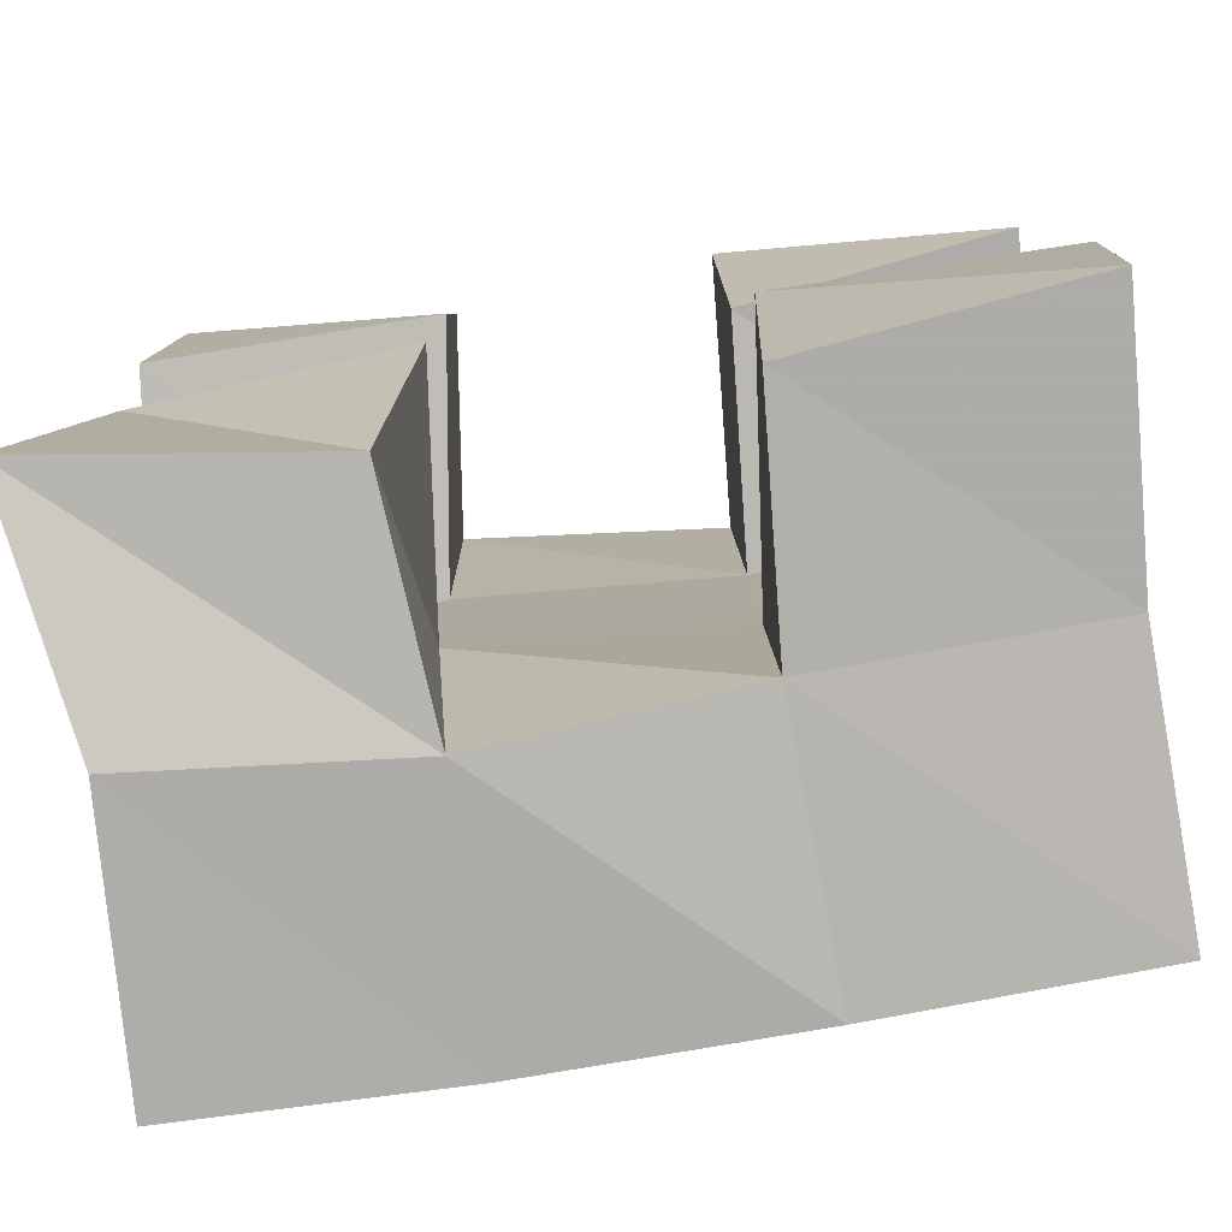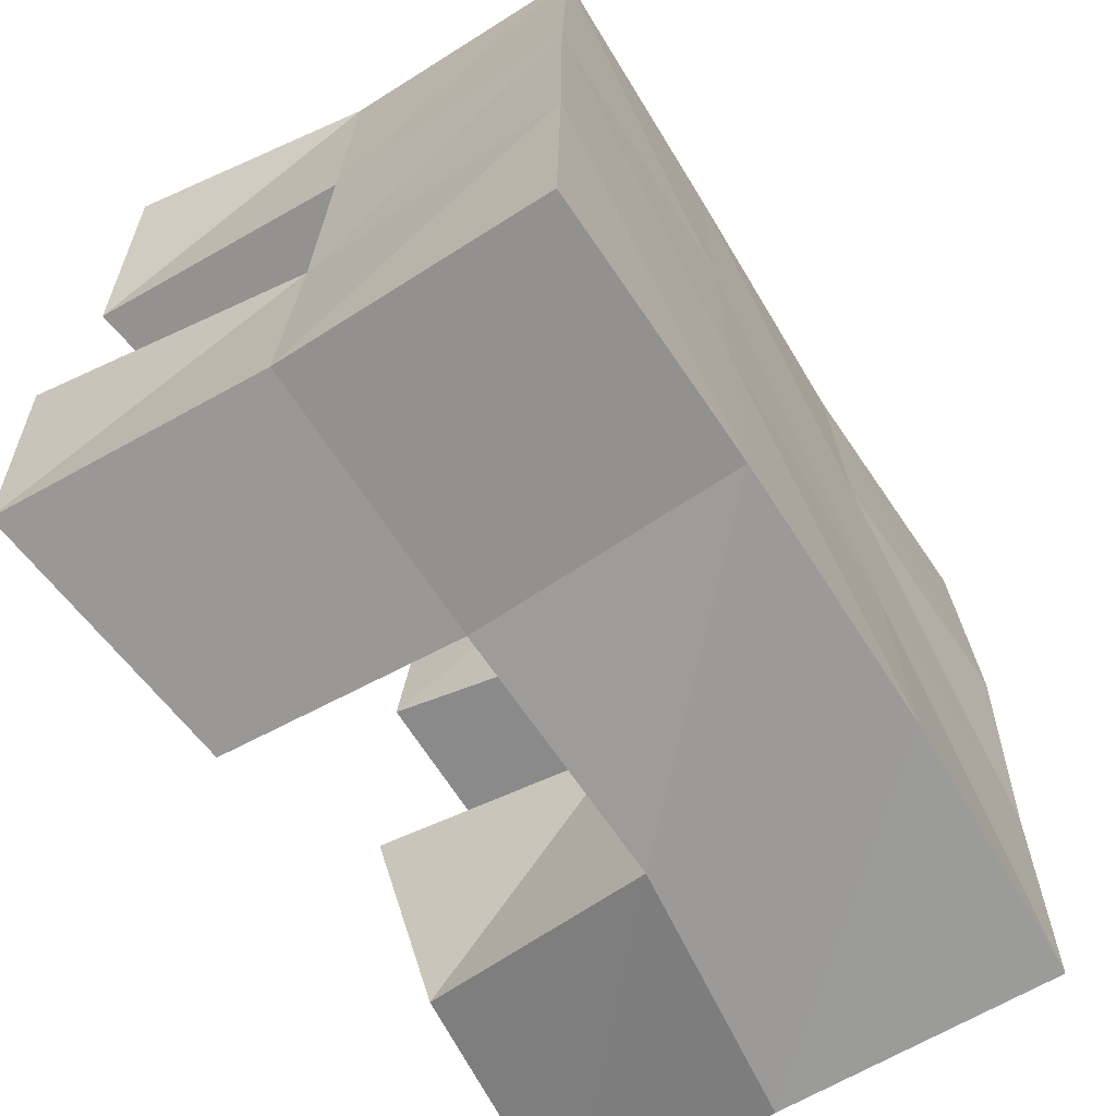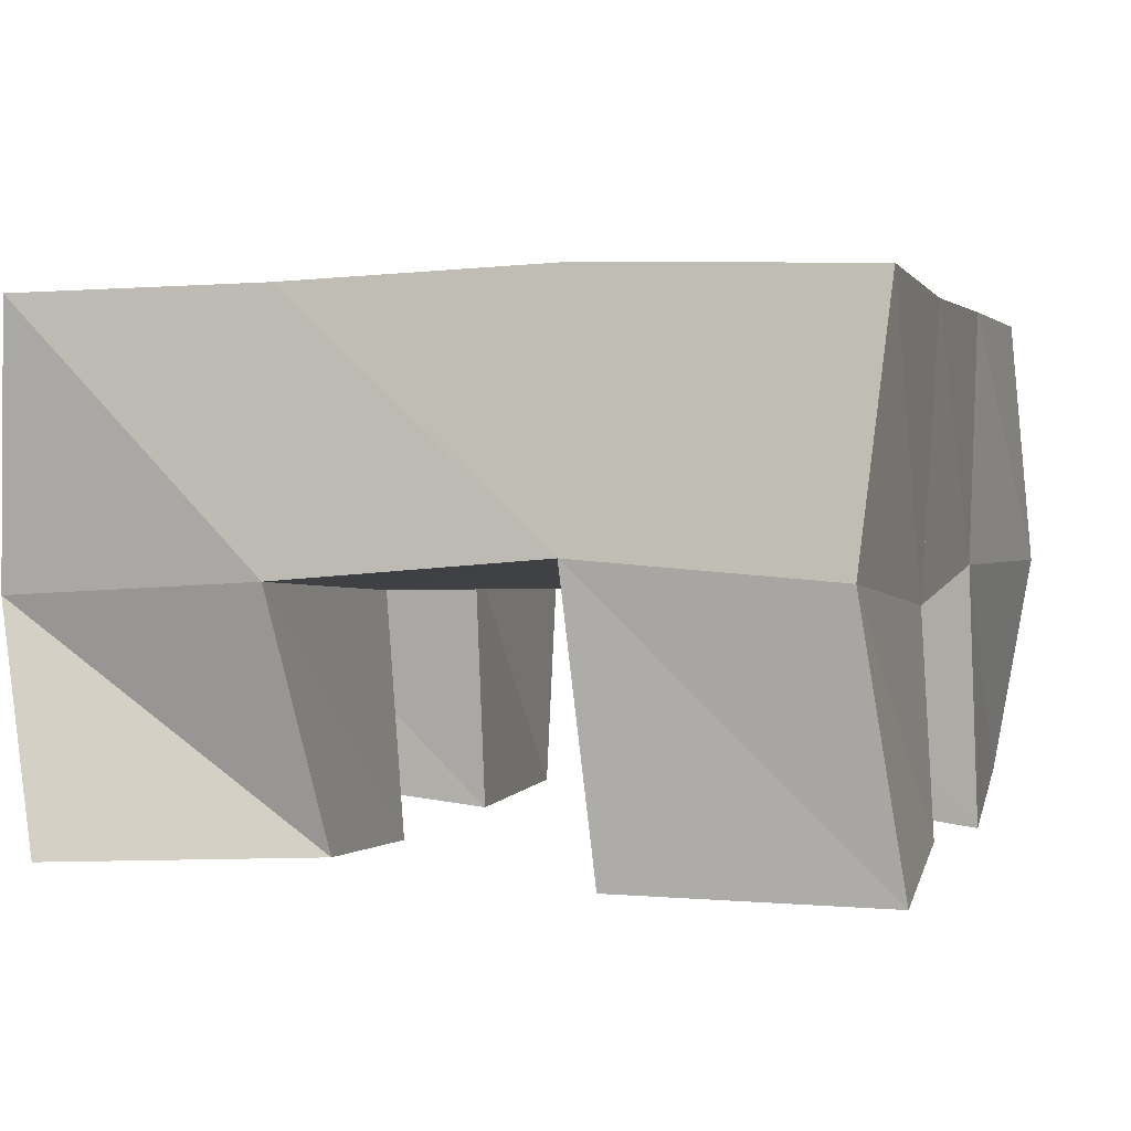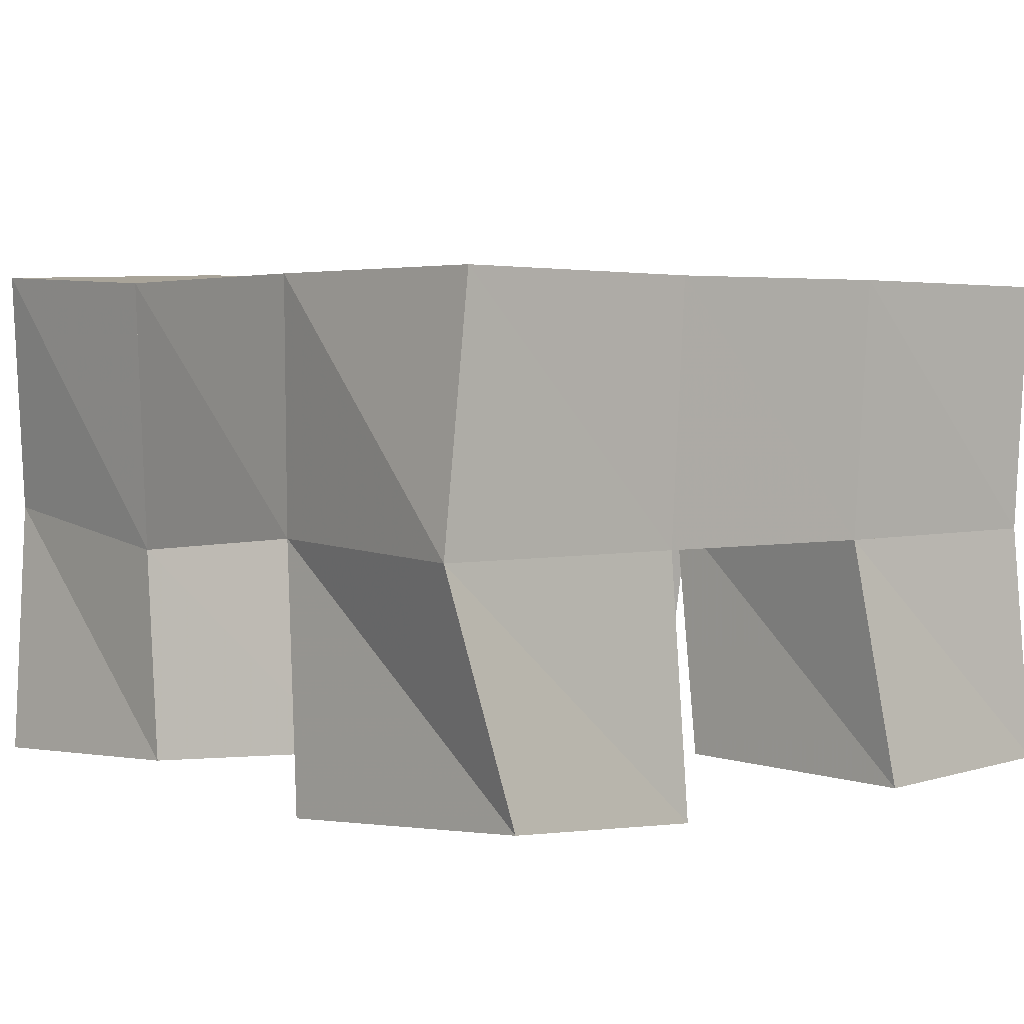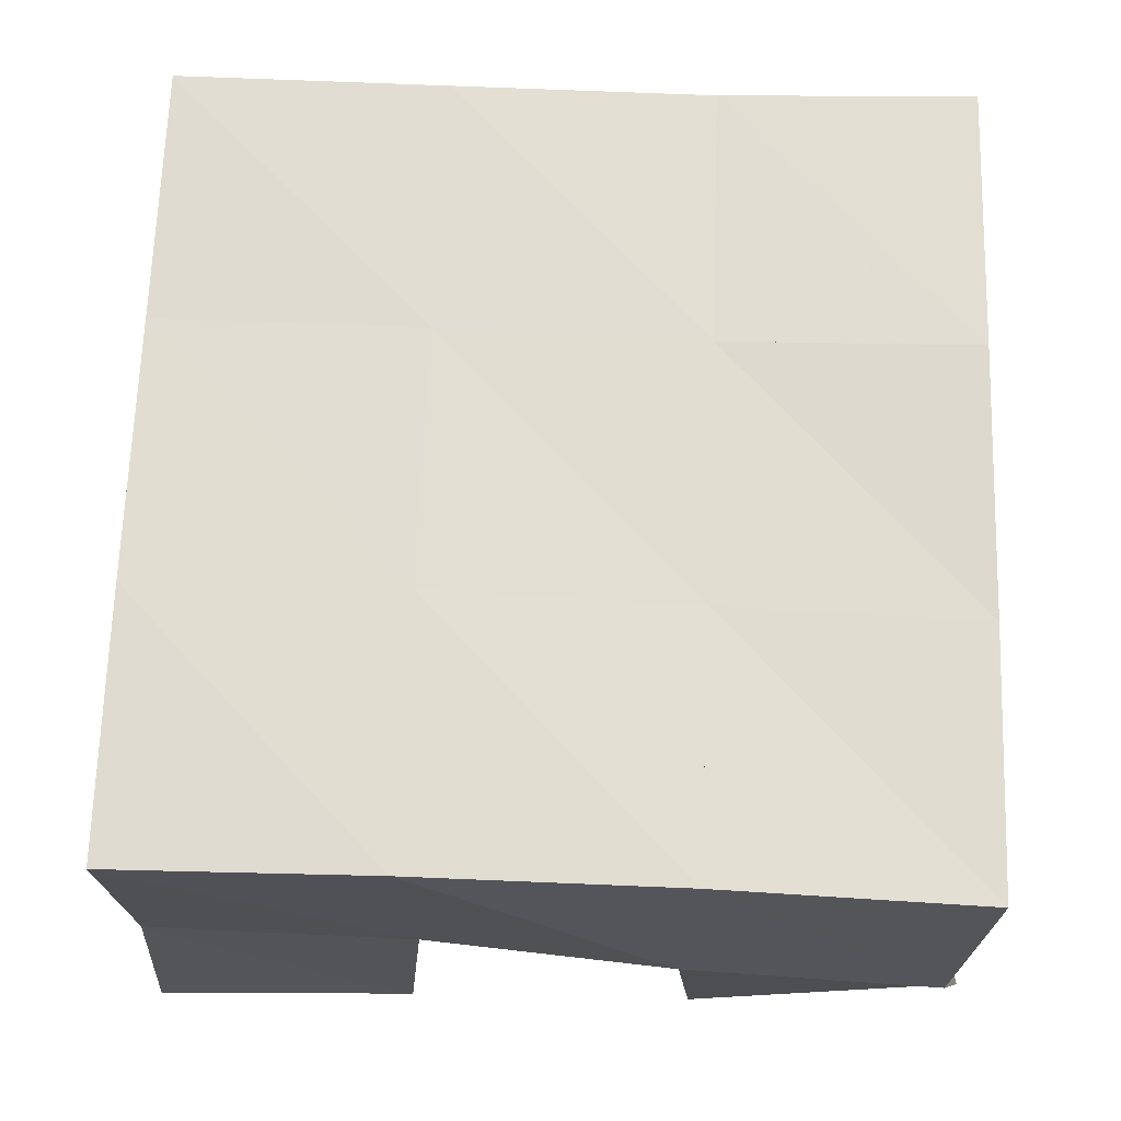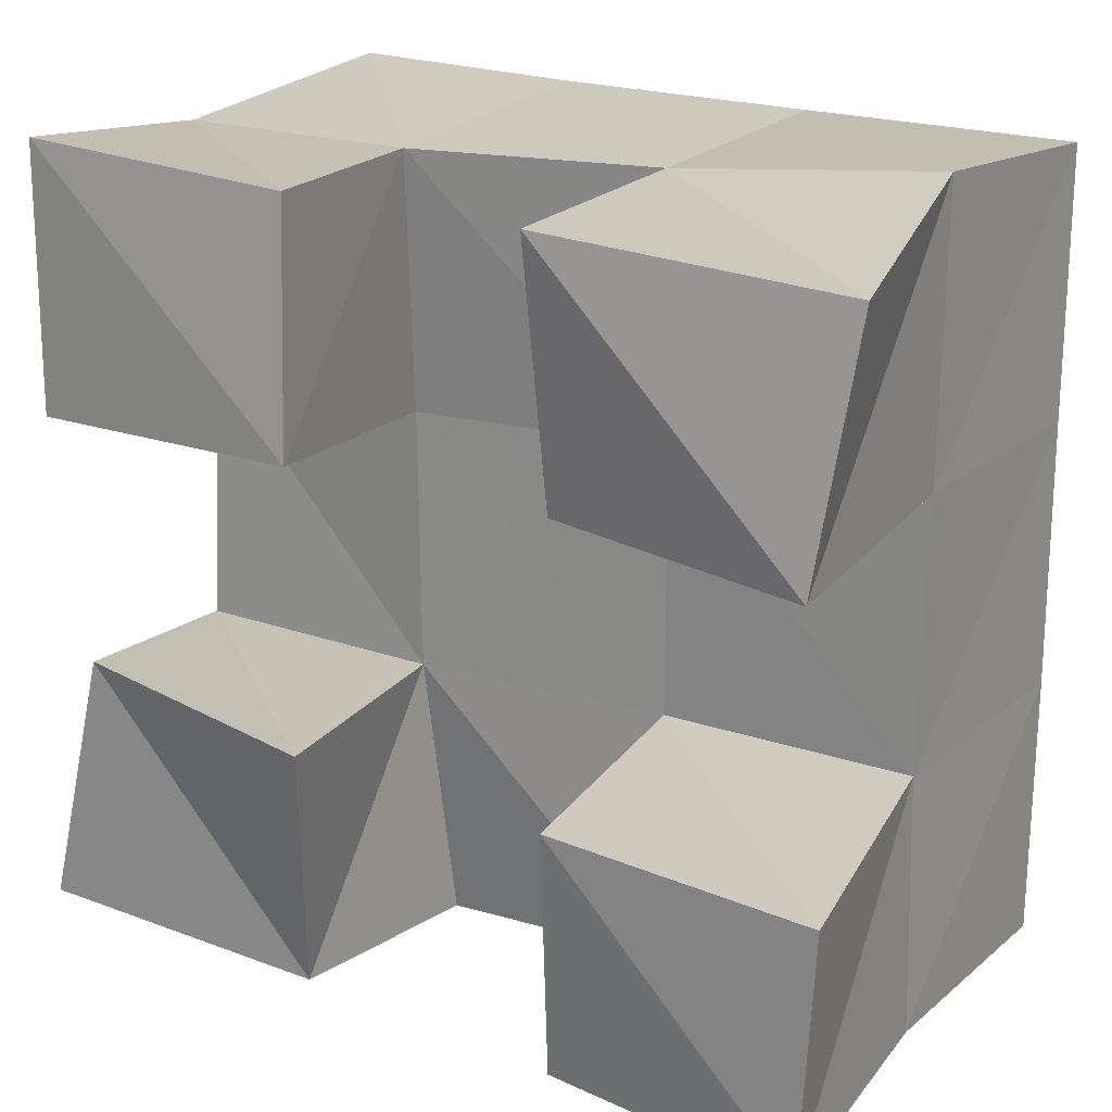
<metadata>
{"format":"obj","ext":"obj","renderer":"f3d","projection":"perspective","resolution":1024,"background":"white","views":[{"elev":-79.5,"azim":8.7,"up":"+Z"},{"elev":-66.8,"azim":122.0,"up":"+Z"},{"elev":1.7,"azim":-73.3,"up":"+Y"},{"elev":4.4,"azim":48.5,"up":"+Y"},{"elev":68.5,"azim":-178.2,"up":"+Y"},{"elev":21.5,"azim":32.3,"up":"+Z"}]}
</metadata>
<code>
v 0.4938 0.1024 0.1064
v 0.5027 0.1466 0.09608
v 0.5474 0.1093 0.1003
v 0.551 0.1516 0.09692
v 0.5051 0.1037 0.1557
v 0.4958 0.1497 0.1474
v 0.5534 0.1 0.1506
v 0.5479 0.1464 0.1494
v 0.6009 0.1063 0.202
v 0.597 0.1512 0.1997
v 0.65 0.1 0.2
v 0.6476 0.1491 0.202
v 0.6001 0.1 0.2501
v 0.5961 0.1505 0.2487
v 0.6555 0.1054 0.2461
v 0.6476 0.1502 0.2547
v 0.501 0.1005 0.2027
v 0.4956 0.1539 0.1978
v 0.5535 0.1001 0.2034
v 0.5466 0.1475 0.1984
v 0.5022 0.1 0.2523
v 0.4955 0.1504 0.2452
v 0.5522 0.1037 0.2488
v 0.5469 0.1449 0.2472
v 0.6013 0.1055 0.1005
v 0.5979 0.1488 0.1015
v 0.6517 0.1 0.1001
v 0.6487 0.1475 0.1026
v 0.6034 0.1 0.1496
v 0.5974 0.1504 0.1497
v 0.6543 0.1 0.1471
v 0.6473 0.1479 0.1516
v 0.4996 0.1979 0.09853
v 0.5495 0.1995 0.09974
v 0.4996 0.1987 0.1476
v 0.5486 0.1984 0.149
v 0.5001 0.2007 0.1985
v 0.5483 0.1986 0.1989
v 0.5003 0.1993 0.2501
v 0.5482 0.1973 0.25
v 0.6 0.1989 0.1004
v 0.5988 0.1988 0.1503
v 0.5981 0.1984 0.2
v 0.5974 0.1983 0.25
v 0.6497 0.1971 0.1005
v 0.6495 0.1977 0.1507
v 0.6491 0.1977 0.2006
v 0.6486 0.1987 0.2502
f 1 2 4
f 3 1 4
f 2 6 8
f 4 2 8
f 6 5 7
f 8 6 7
f 5 1 3
f 7 5 3
f 8 7 3
f 4 8 3
f 2 1 5
f 6 2 5
f 9 10 12
f 11 9 12
f 10 14 16
f 12 10 16
f 14 13 15
f 16 14 15
f 13 9 11
f 15 13 11
f 16 15 11
f 12 16 11
f 10 9 13
f 14 10 13
f 17 18 20
f 19 17 20
f 18 22 24
f 20 18 24
f 22 21 23
f 24 22 23
f 21 17 19
f 23 21 19
f 24 23 19
f 20 24 19
f 18 17 21
f 22 18 21
f 25 26 28
f 27 25 28
f 26 30 32
f 28 26 32
f 30 29 31
f 32 30 31
f 29 25 27
f 31 29 27
f 32 31 27
f 28 32 27
f 26 25 29
f 30 26 29
f 2 33 34
f 4 2 34
f 33 35 36
f 34 33 36
f 35 6 8
f 36 35 8
f 6 2 4
f 8 6 4
f 36 8 4
f 34 36 4
f 33 2 6
f 35 33 6
f 6 35 36
f 8 6 36
f 35 37 38
f 36 35 38
f 37 18 20
f 38 37 20
f 18 6 8
f 20 18 8
f 38 20 8
f 36 38 8
f 35 6 18
f 37 35 18
f 18 37 38
f 20 18 38
f 37 39 40
f 38 37 40
f 39 22 24
f 40 39 24
f 22 18 20
f 24 22 20
f 40 24 20
f 38 40 20
f 37 18 22
f 39 37 22
f 4 34 41
f 26 4 41
f 34 36 42
f 41 34 42
f 36 8 30
f 42 36 30
f 8 4 26
f 30 8 26
f 42 30 26
f 41 42 26
f 34 4 8
f 36 34 8
f 8 36 42
f 30 8 42
f 36 38 43
f 42 36 43
f 38 20 10
f 43 38 10
f 20 8 30
f 10 20 30
f 43 10 30
f 42 43 30
f 36 8 20
f 38 36 20
f 20 38 43
f 10 20 43
f 38 40 44
f 43 38 44
f 40 24 14
f 44 40 14
f 24 20 10
f 14 24 10
f 44 14 10
f 43 44 10
f 38 20 24
f 40 38 24
f 26 41 45
f 28 26 45
f 41 42 46
f 45 41 46
f 42 30 32
f 46 42 32
f 30 26 28
f 32 30 28
f 46 32 28
f 45 46 28
f 41 26 30
f 42 41 30
f 30 42 46
f 32 30 46
f 42 43 47
f 46 42 47
f 43 10 12
f 47 43 12
f 10 30 32
f 12 10 32
f 47 12 32
f 46 47 32
f 42 30 10
f 43 42 10
f 10 43 47
f 12 10 47
f 43 44 48
f 47 43 48
f 44 14 16
f 48 44 16
f 14 10 12
f 16 14 12
f 48 16 12
f 47 48 12
f 43 10 14
f 44 43 14

</code>
